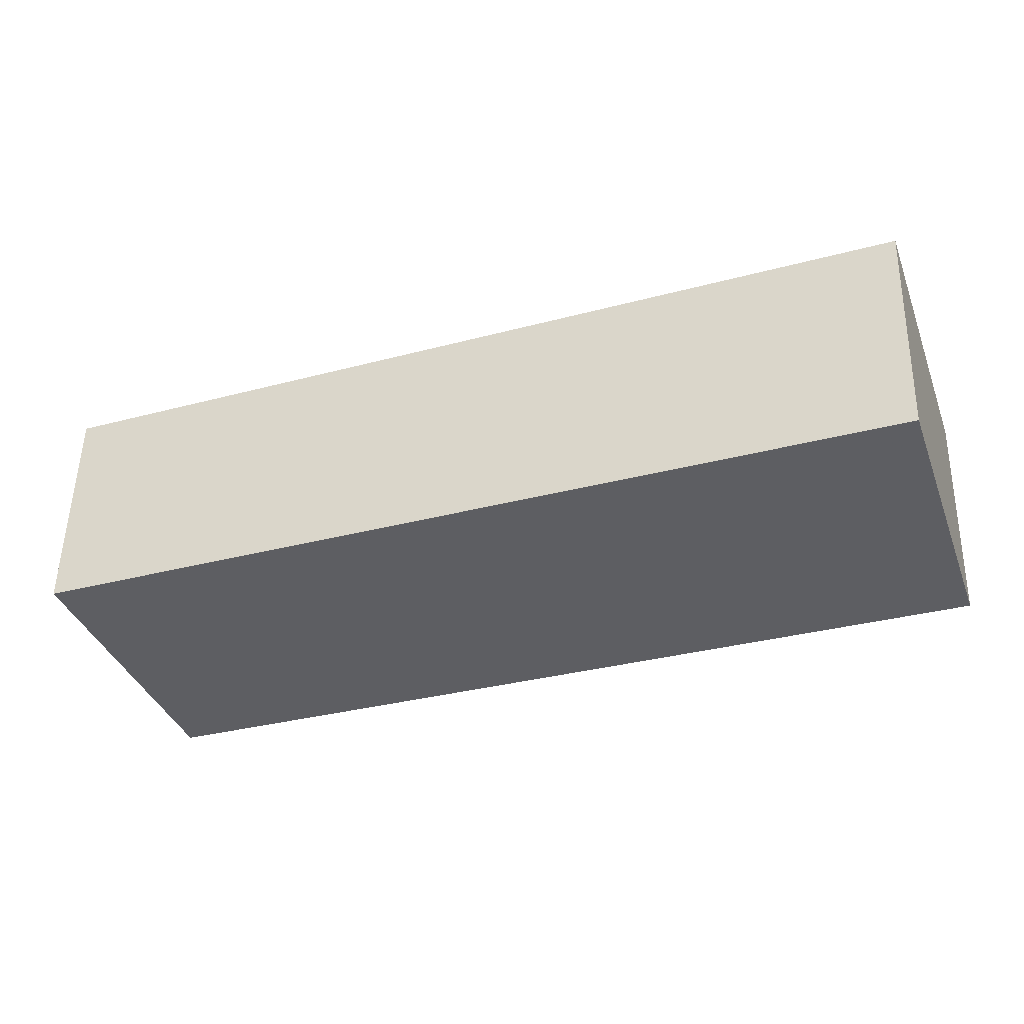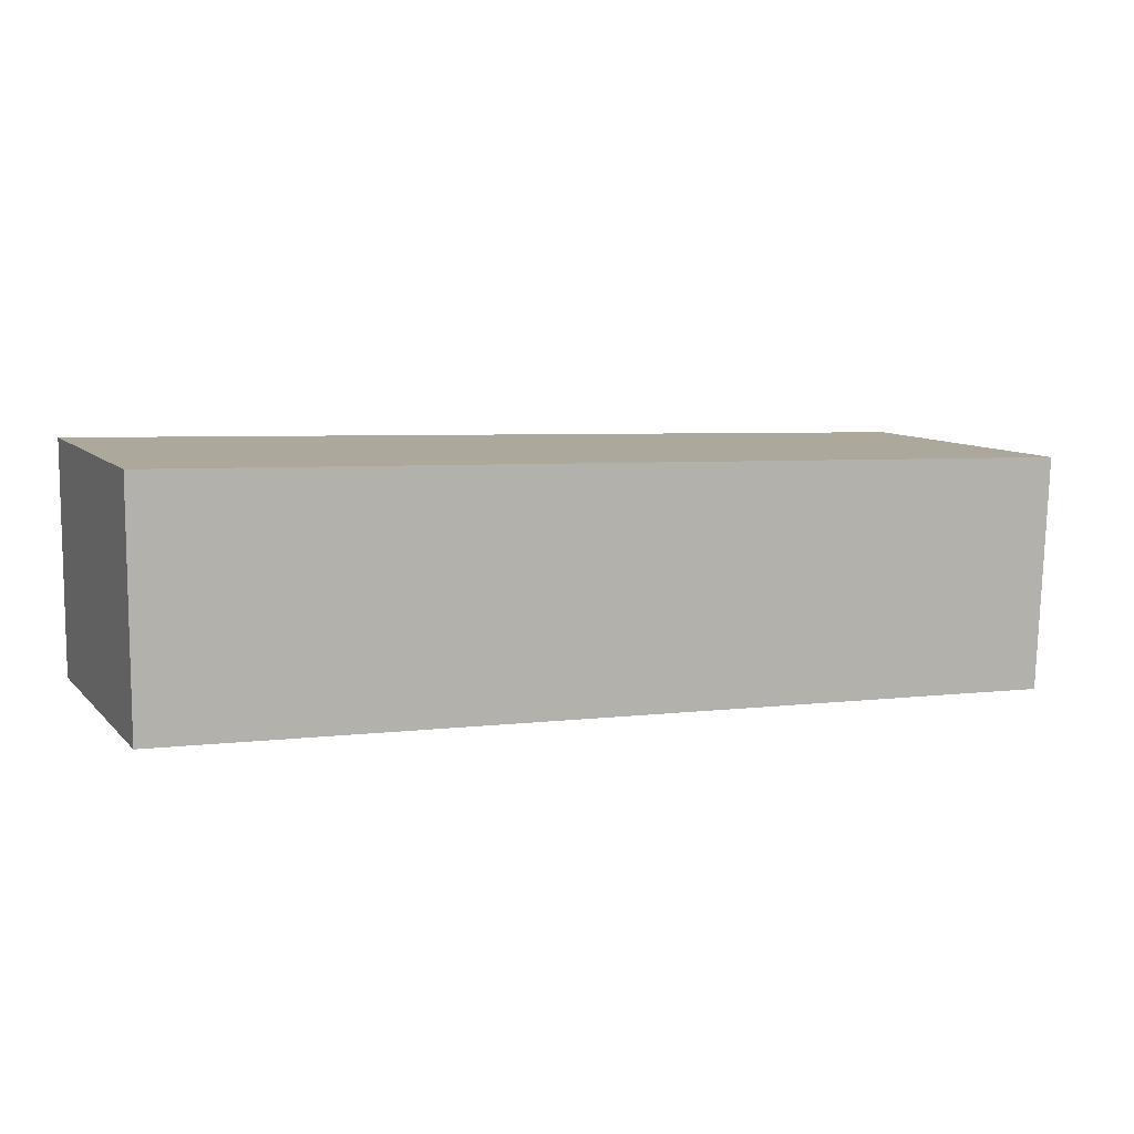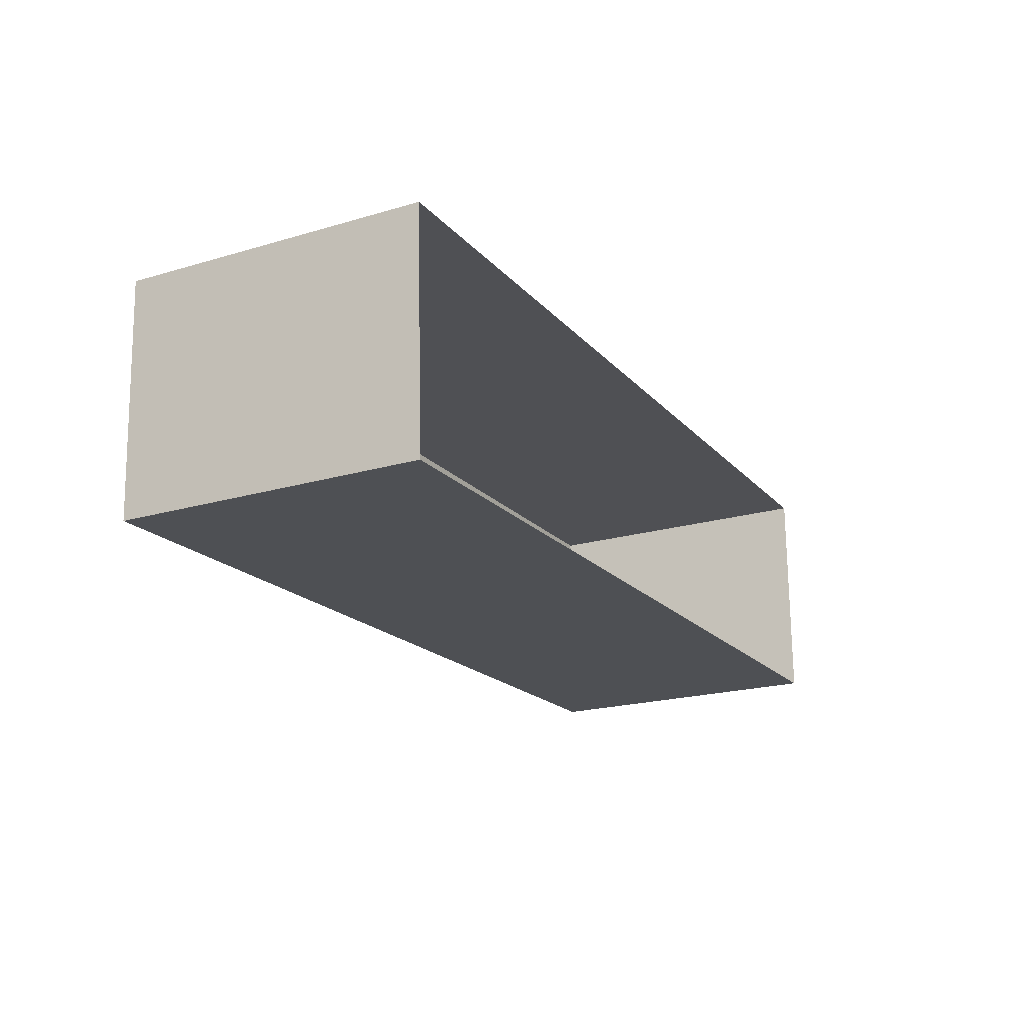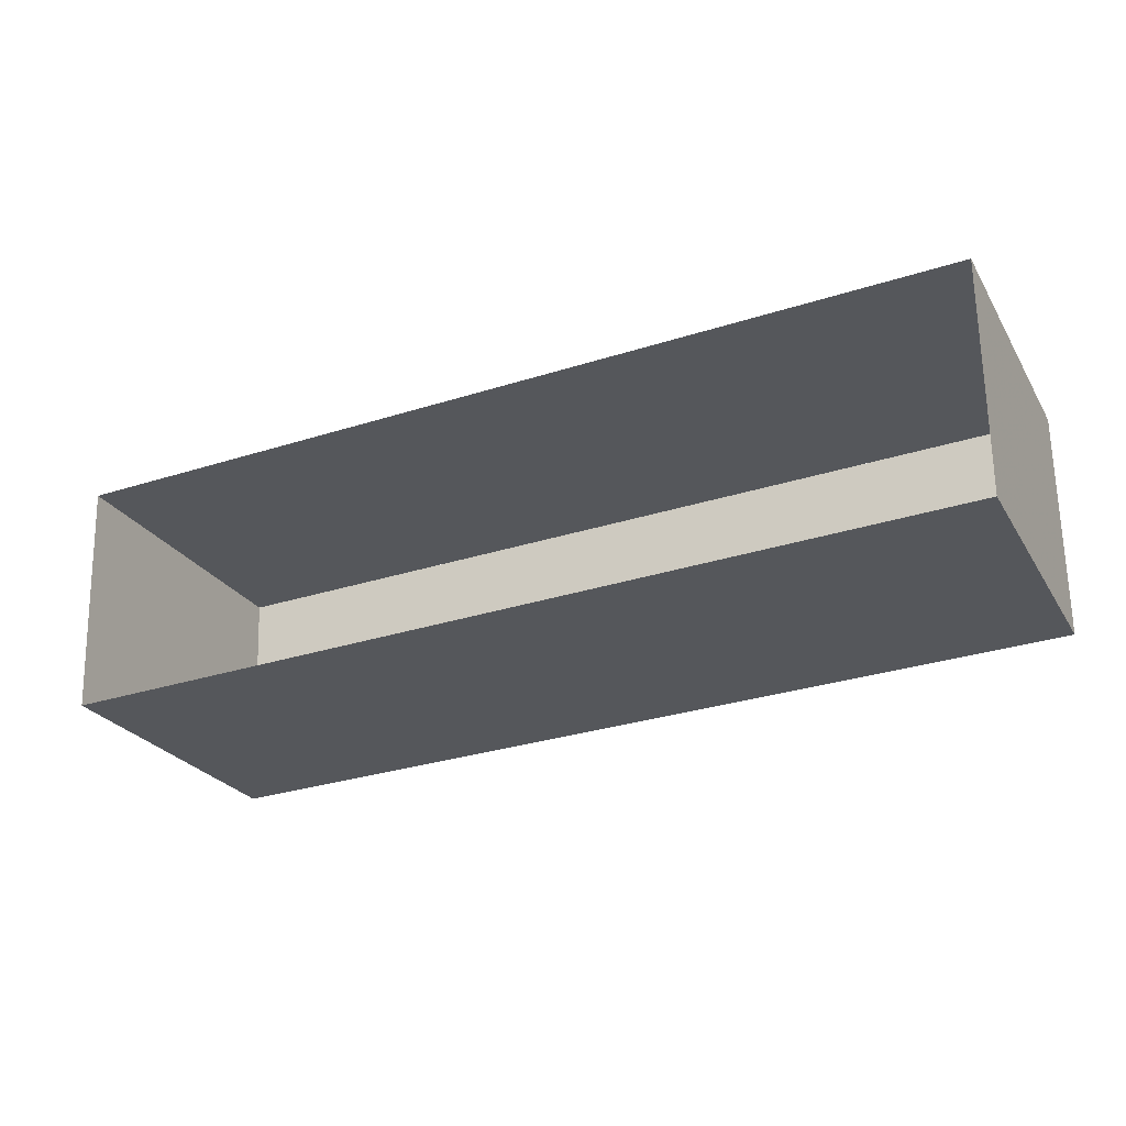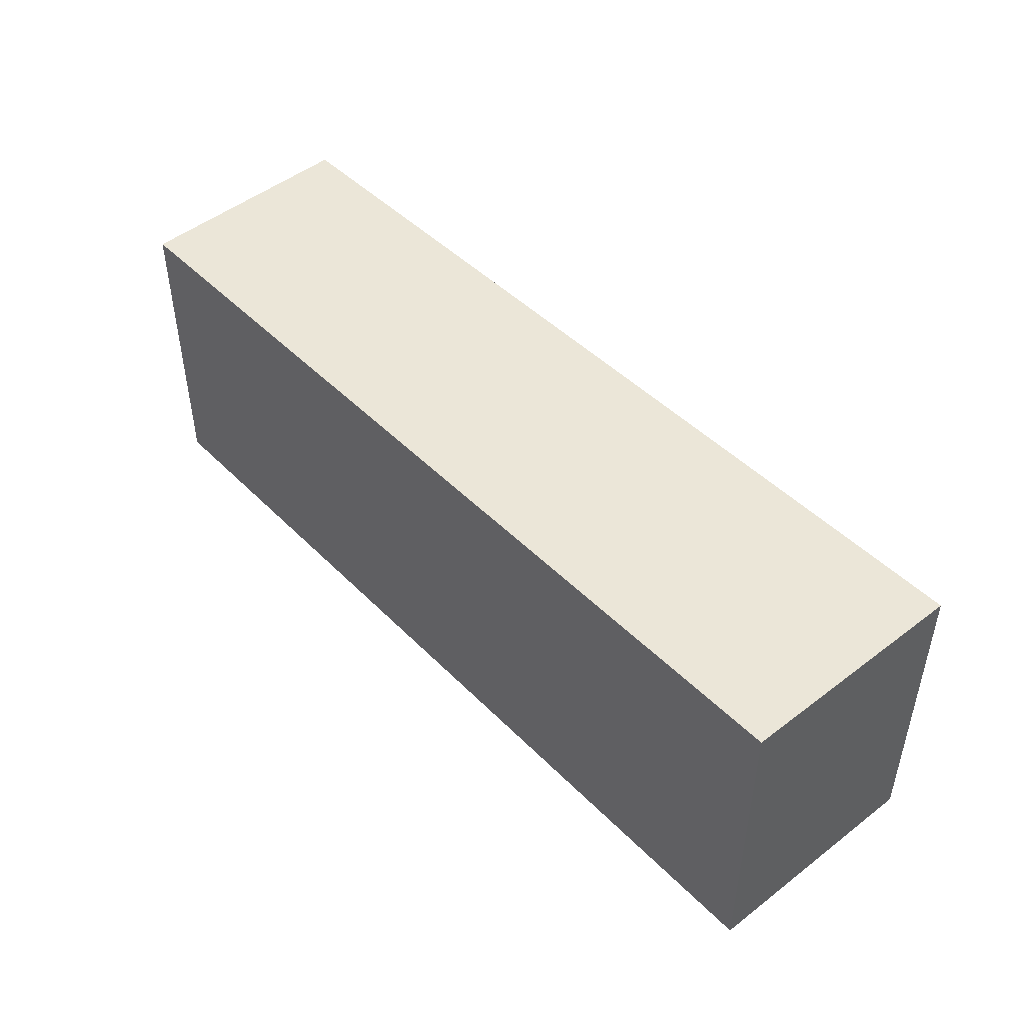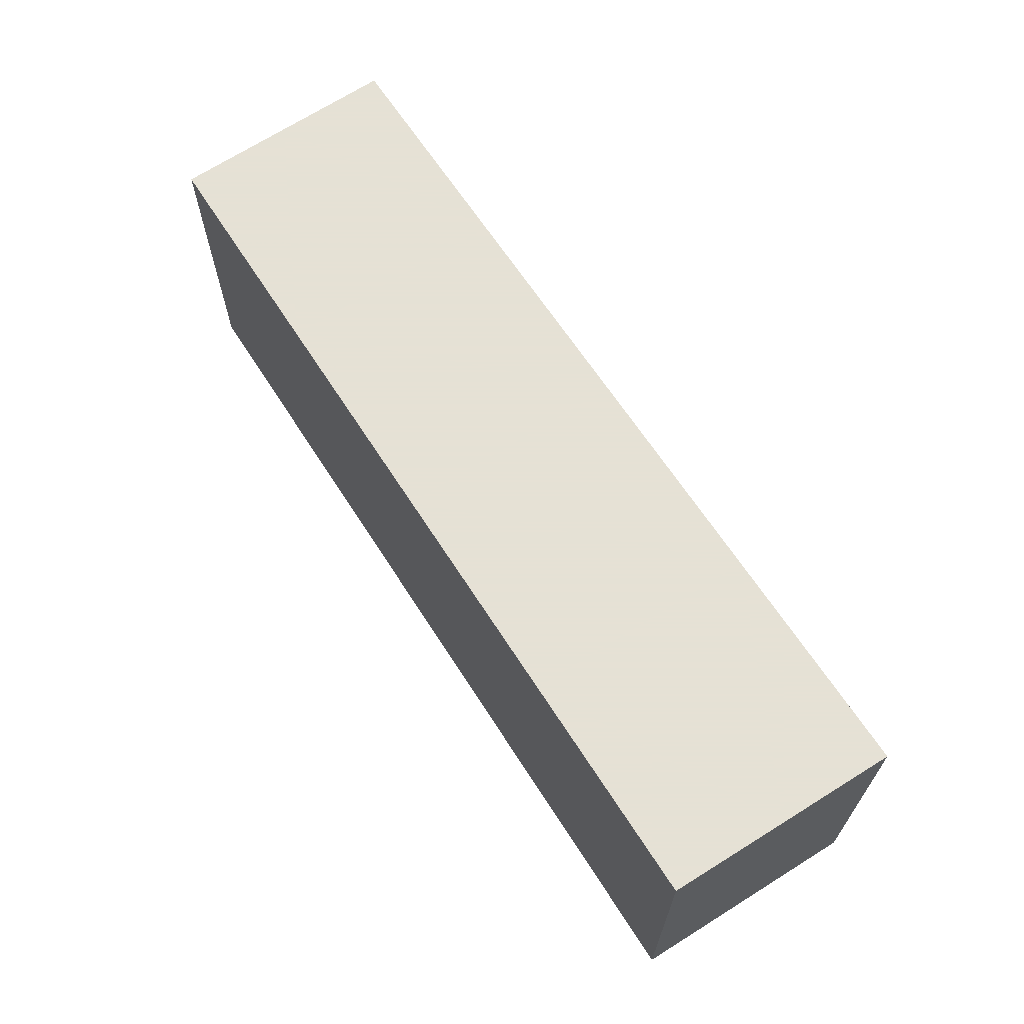
<metadata>
{"format":"obj","ext":"obj","renderer":"f3d","projection":"perspective","resolution":1024,"background":"white","views":[{"elev":-38.8,"azim":-160.1,"up":"+Z"},{"elev":9.0,"azim":156.1,"up":"+Z"},{"elev":-20.7,"azim":-62.1,"up":"+Z"},{"elev":-25.9,"azim":24.8,"up":"+Z"},{"elev":46.4,"azim":-133.3,"up":"+Y"},{"elev":64.9,"azim":-124.5,"up":"+Y"}]}
</metadata>
<code>
v 36 0 10.25
v 36 0 -12.5
v -53 0 -15.5
v -54 0 7.5
v 36 0 10.25
v 36 30 10.25
v 36 30 -12.5
v -53 30 -15.5
v -54 30 7.5
v 36 30 10.25
v 36 30 10.25
v 36 30 -1.125
v 36 30 -12.5
v -8.5 30 -14
v -53 30 -15.5
v -53.5 30 -4
v -54 30 7.5
v -9 30 8.875
v 13.5 30 9.562
v -30.75 30 -14.75
v -31.5 30 8.188
v 13.75 30 -13.25
f 6 1 2
f 2 7 6
f 7 2 3
f 3 8 7
f 8 3 4
f 4 9 8
f 9 4 5
f 5 10 9
f 10 5 1
f 1 6 10
f 11 12 19
f 15 16 20
f 14 21 18
f 20 21 14
f 16 17 21
f 16 21 20
f 12 13 22
f 19 12 22
f 14 18 22
f 18 19 22

</code>
